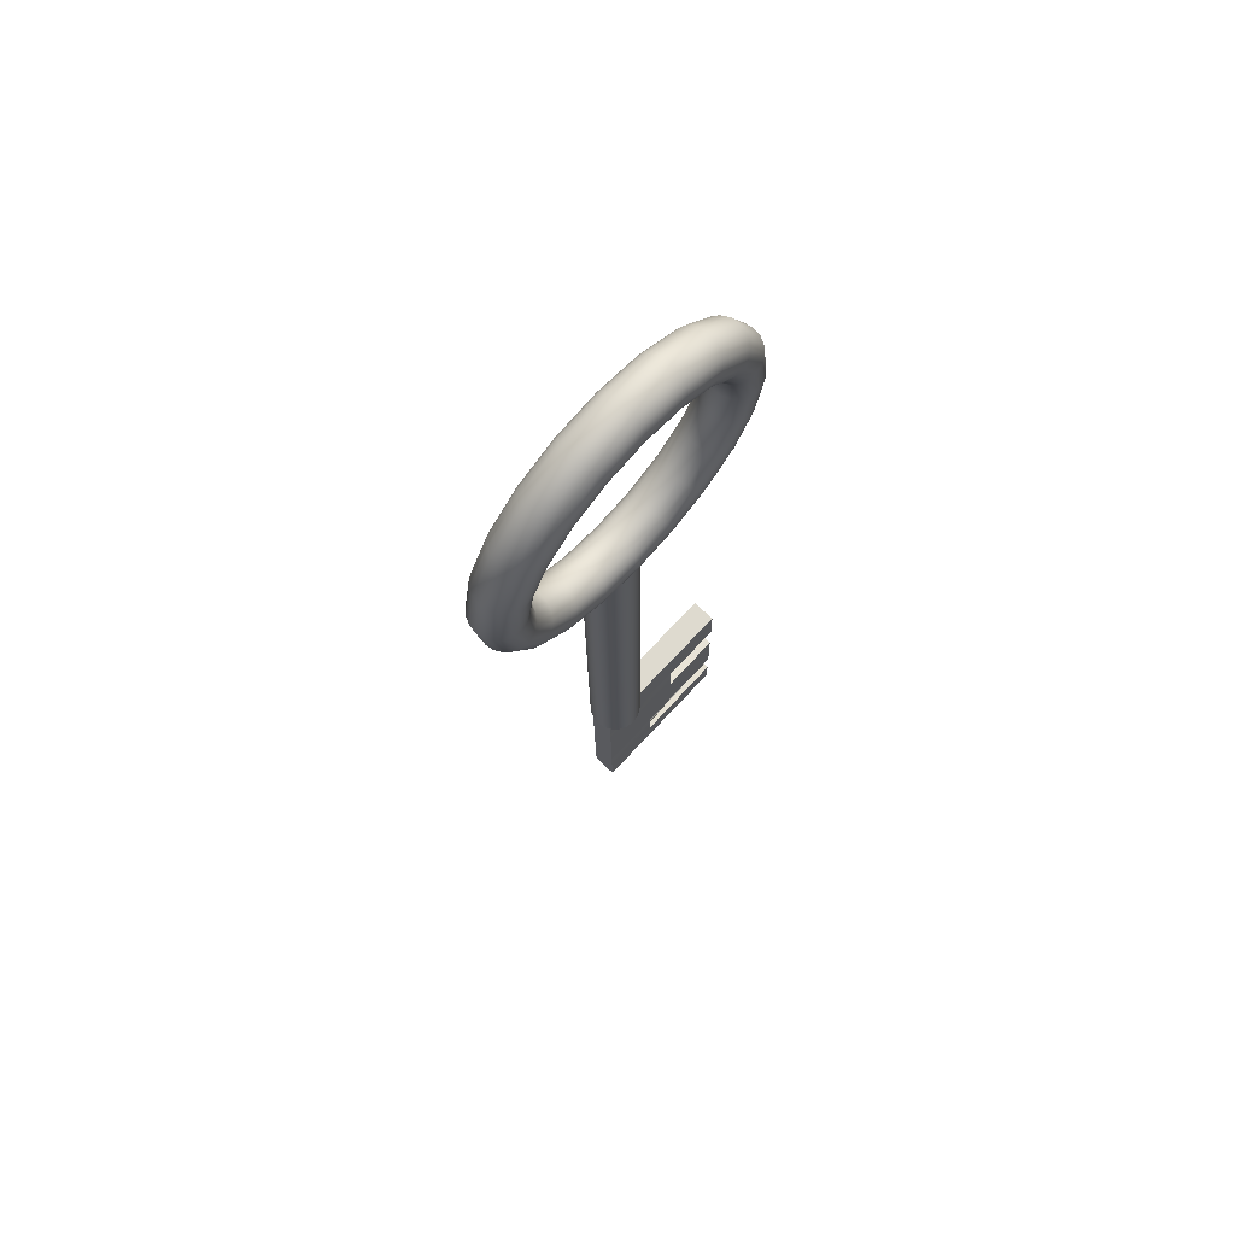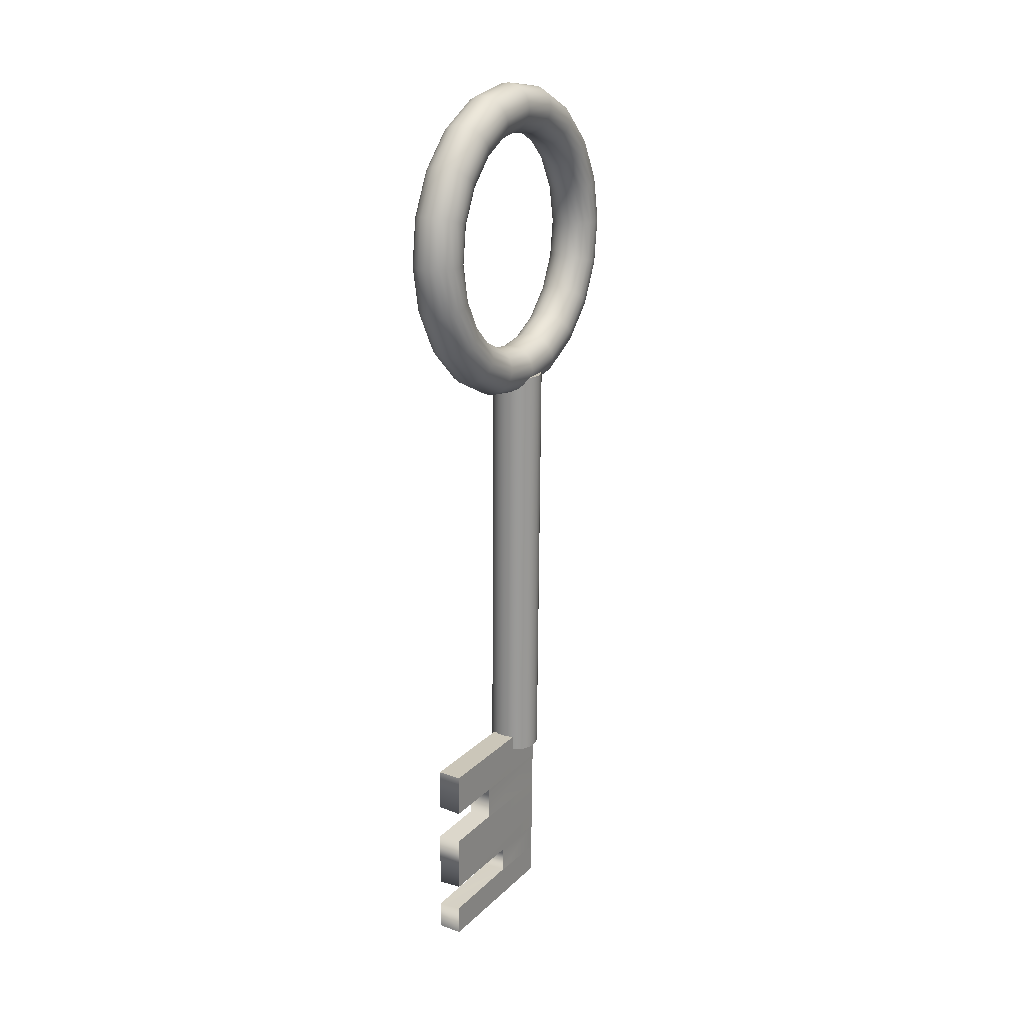
<metadata>
{"format":"obj","ext":"obj","renderer":"f3d","projection":"perspective","resolution":1024,"background":"white","views":[{"elev":70.3,"azim":-137.4,"up":"+Z"},{"elev":21.4,"azim":31.3,"up":"+Z"}]}
</metadata>
<code>
g default
v 1.467 5.973 7.848
v 1.463 6.343 8.031
v 1.455 6.639 8.319
v 1.446 6.831 8.684
v 1.435 6.9 9.091
v 1.424 6.841 9.499
v 1.415 6.658 9.869
v 1.407 6.37 10.16
v 1.403 6.005 10.36
v 1.401 5.598 10.43
v 1.403 5.189 10.37
v 1.407 4.819 10.18
v 1.415 4.524 9.897
v 1.424 4.332 9.531
v 1.435 4.262 9.125
v 1.446 4.321 8.716
v 1.455 4.504 8.346
v 1.463 4.792 8.051
v 1.467 5.157 7.859
v 1.469 5.564 7.789
v 1.558 5.977 7.837
v 1.554 6.351 8.021
v 1.546 6.65 8.313
v 1.536 6.844 8.682
v 1.526 6.915 9.093
v 1.515 6.855 9.506
v 1.505 6.67 9.88
v 1.498 6.379 10.18
v 1.493 6.009 10.37
v 1.491 5.598 10.44
v 1.493 5.185 10.38
v 1.498 4.811 10.2
v 1.505 4.512 9.907
v 1.515 4.318 9.538
v 1.526 4.247 9.127
v 1.536 4.307 8.714
v 1.546 4.492 8.34
v 1.554 4.783 8.041
v 1.558 5.153 7.847
v 1.56 5.564 7.777
v 1.641 5.99 7.799
v 1.636 6.375 7.99
v 1.628 6.684 8.29
v 1.618 6.884 8.671
v 1.608 6.957 9.095
v 1.597 6.895 9.52
v 1.587 6.704 9.906
v 1.579 6.404 10.21
v 1.574 6.023 10.41
v 1.572 5.599 10.49
v 1.574 5.173 10.43
v 1.579 4.787 10.23
v 1.587 4.479 9.935
v 1.597 4.279 9.554
v 1.608 4.206 9.13
v 1.618 4.268 8.704
v 1.628 4.458 8.318
v 1.636 4.759 8.01
v 1.641 5.139 7.81
v 1.643 5.564 7.737
v 1.708 6.009 7.739
v 1.703 6.413 7.938
v 1.694 6.736 8.253
v 1.684 6.945 8.651
v 1.672 7.022 9.096
v 1.661 6.957 9.541
v 1.651 6.757 9.945
v 1.642 6.443 10.27
v 1.637 6.044 10.48
v 1.635 5.6 10.55
v 1.637 5.154 10.49
v 1.642 4.749 10.29
v 1.651 4.427 9.975
v 1.661 4.217 9.576
v 1.672 4.141 9.132
v 1.684 4.206 8.686
v 1.694 4.405 8.282
v 1.703 4.72 7.96
v 1.708 5.119 7.75
v 1.71 5.563 7.674
v 1.752 6.033 7.662
v 1.746 6.46 7.872
v 1.737 6.801 8.205
v 1.726 7.023 8.626
v 1.714 7.103 9.096
v 1.702 7.035 9.567
v 1.691 6.824 9.994
v 1.682 6.492 10.33
v 1.677 6.07 10.56
v 1.675 5.601 10.64
v 1.677 5.129 10.57
v 1.682 4.702 10.36
v 1.691 4.361 10.03
v 1.702 4.14 9.604
v 1.714 4.059 9.134
v 1.726 4.128 8.663
v 1.737 4.338 8.236
v 1.746 4.671 7.895
v 1.752 5.092 7.674
v 1.753 5.562 7.593
v 1.768 6.06 7.576
v 1.762 6.513 7.799
v 1.753 6.874 8.151
v 1.741 7.109 8.598
v 1.729 7.194 9.095
v 1.716 7.122 9.594
v 1.704 6.898 10.05
v 1.695 6.546 10.41
v 1.689 6.099 10.64
v 1.687 5.602 10.73
v 1.689 5.102 10.66
v 1.695 4.65 10.43
v 1.704 4.288 10.08
v 1.716 4.054 9.633
v 1.729 3.968 9.136
v 1.741 4.041 8.637
v 1.753 4.264 8.184
v 1.762 4.617 7.823
v 1.768 5.063 7.588
v 1.77 5.561 7.503
v 1.756 6.087 7.489
v 1.75 6.565 7.724
v 1.74 6.947 8.096
v 1.728 7.195 8.568
v 1.714 7.285 9.093
v 1.701 7.208 9.621
v 1.688 6.972 10.1
v 1.679 6.6 10.48
v 1.672 6.128 10.73
v 1.67 5.603 10.82
v 1.672 5.075 10.74
v 1.679 4.597 10.51
v 1.688 4.216 10.13
v 1.701 3.968 9.662
v 1.714 3.878 9.137
v 1.728 3.954 8.609
v 1.74 4.19 8.131
v 1.75 4.562 7.75
v 1.756 5.034 7.502
v 1.758 5.56 7.412
v 1.716 6.111 7.409
v 1.71 6.612 7.656
v 1.7 7.012 8.046
v 1.687 7.272 8.541
v 1.672 7.367 9.091
v 1.658 7.286 9.644
v 1.645 7.039 10.14
v 1.635 6.649 10.54
v 1.629 6.155 10.8
v 1.626 5.604 10.9
v 1.629 5.051 10.82
v 1.635 4.55 10.57
v 1.645 4.15 10.18
v 1.658 3.89 9.687
v 1.672 3.796 9.137
v 1.687 3.876 8.584
v 1.7 4.123 8.083
v 1.71 4.513 7.683
v 1.716 5.008 7.423
v 1.719 5.558 7.329
v 1.653 6.131 7.346
v 1.646 6.65 7.602
v 1.636 7.064 8.006
v 1.622 7.334 8.518
v 1.608 7.432 9.089
v 1.593 7.348 9.661
v 1.579 7.092 10.18
v 1.569 6.688 10.59
v 1.562 6.175 10.86
v 1.56 5.605 10.96
v 1.562 5.032 10.88
v 1.569 4.513 10.62
v 1.579 4.098 10.22
v 1.593 3.829 9.706
v 1.608 3.731 9.136
v 1.622 3.814 8.563
v 1.636 4.07 8.044
v 1.646 4.474 7.63
v 1.653 4.987 7.36
v 1.655 5.558 7.262
v 1.572 6.143 7.304
v 1.565 6.674 7.566
v 1.554 7.098 7.979
v 1.541 7.373 8.503
v 1.526 7.473 9.086
v 1.511 7.388 9.672
v 1.497 7.126 10.2
v 1.486 6.713 10.63
v 1.479 6.189 10.9
v 1.477 5.605 11
v 1.479 5.019 10.92
v 1.486 4.488 10.65
v 1.497 4.065 10.24
v 1.511 3.789 9.718
v 1.526 3.689 9.134
v 1.541 3.774 8.549
v 1.554 4.036 8.018
v 1.565 4.449 7.594
v 1.572 4.974 7.319
v 1.575 5.557 7.219
v 1.482 6.147 7.288
v 1.475 6.682 7.552
v 1.464 7.109 7.968
v 1.45 7.387 8.496
v 1.435 7.488 9.083
v 1.42 7.402 9.674
v 1.406 7.138 10.21
v 1.395 6.721 10.64
v 1.388 6.193 10.91
v 1.386 5.605 11.01
v 1.388 5.015 10.93
v 1.395 4.48 10.66
v 1.406 4.053 10.25
v 1.42 3.775 9.72
v 1.435 3.675 9.132
v 1.45 3.76 8.542
v 1.464 4.024 8.007
v 1.475 4.441 7.58
v 1.482 4.969 7.303
v 1.484 5.557 7.202
v 1.391 6.143 7.299
v 1.384 6.674 7.561
v 1.373 7.098 7.974
v 1.359 7.373 8.498
v 1.344 7.473 9.081
v 1.329 7.388 9.667
v 1.316 7.126 10.2
v 1.305 6.713 10.62
v 1.298 6.189 10.9
v 1.295 5.605 11
v 1.298 5.019 10.91
v 1.305 4.488 10.65
v 1.316 4.064 10.24
v 1.329 3.789 9.713
v 1.344 3.689 9.13
v 1.359 3.774 8.544
v 1.373 4.036 8.013
v 1.384 4.449 7.589
v 1.391 4.973 7.314
v 1.393 5.557 7.214
v 1.308 6.13 7.337
v 1.301 6.65 7.593
v 1.291 7.064 7.997
v 1.277 7.334 8.509
v 1.262 7.432 9.08
v 1.248 7.348 9.652
v 1.234 7.092 10.17
v 1.224 6.688 10.59
v 1.217 6.175 10.86
v 1.215 5.605 10.95
v 1.217 5.032 10.87
v 1.224 4.512 10.61
v 1.234 4.098 10.21
v 1.248 3.828 9.697
v 1.262 3.731 9.127
v 1.277 3.814 8.554
v 1.291 4.07 8.035
v 1.301 4.474 7.621
v 1.308 4.987 7.351
v 1.31 5.557 7.253
v 1.241 6.111 7.397
v 1.235 6.612 7.644
v 1.225 7.012 8.034
v 1.212 7.272 8.528
v 1.198 7.367 9.079
v 1.183 7.286 9.632
v 1.17 7.039 10.13
v 1.16 6.649 10.53
v 1.154 6.154 10.79
v 1.151 5.604 10.89
v 1.154 5.051 10.81
v 1.16 4.55 10.56
v 1.17 4.15 10.17
v 1.183 3.89 9.675
v 1.198 3.796 9.124
v 1.212 3.876 8.572
v 1.225 4.123 8.071
v 1.235 4.513 7.671
v 1.241 5.008 7.411
v 1.244 5.558 7.317
v 1.198 6.087 7.474
v 1.191 6.565 7.71
v 1.182 6.947 8.082
v 1.169 7.195 8.554
v 1.156 7.285 9.079
v 1.142 7.208 9.606
v 1.13 6.972 10.08
v 1.12 6.6 10.47
v 1.114 6.128 10.71
v 1.112 5.603 10.8
v 1.114 5.075 10.73
v 1.12 4.597 10.49
v 1.13 4.216 10.12
v 1.142 3.967 9.647
v 1.156 3.877 9.122
v 1.169 3.954 8.595
v 1.182 4.19 8.117
v 1.191 4.562 7.735
v 1.198 5.034 7.488
v 1.2 5.559 7.397
v 1.181 6.06 7.56
v 1.175 6.512 7.784
v 1.166 6.874 8.136
v 1.154 7.109 8.582
v 1.141 7.194 9.08
v 1.129 7.121 9.579
v 1.117 6.898 10.03
v 1.108 6.546 10.39
v 1.102 6.099 10.63
v 1.1 5.602 10.71
v 1.102 5.102 10.64
v 1.108 4.65 10.42
v 1.117 4.288 10.06
v 1.129 4.053 9.618
v 1.141 3.968 9.121
v 1.154 4.041 8.621
v 1.166 4.264 8.169
v 1.175 4.616 7.808
v 1.181 5.063 7.573
v 1.183 5.56 7.488
v 1.193 6.033 7.647
v 1.188 6.46 7.858
v 1.179 6.801 8.19
v 1.168 7.023 8.612
v 1.156 7.103 9.081
v 1.144 7.035 9.552
v 1.133 6.824 9.979
v 1.124 6.491 10.32
v 1.118 6.07 10.54
v 1.117 5.6 10.62
v 1.118 5.129 10.55
v 1.124 4.702 10.34
v 1.133 4.361 10.01
v 1.144 4.139 9.589
v 1.156 4.059 9.12
v 1.168 4.127 8.649
v 1.179 4.338 8.222
v 1.188 4.671 7.881
v 1.193 5.092 7.659
v 1.195 5.562 7.579
v 1.233 6.009 7.727
v 1.228 6.413 7.926
v 1.219 6.736 8.24
v 1.209 6.945 8.639
v 1.198 7.021 9.083
v 1.186 6.957 9.529
v 1.176 6.757 9.933
v 1.167 6.443 10.26
v 1.162 6.044 10.47
v 1.16 5.599 10.54
v 1.162 5.153 10.48
v 1.167 4.749 10.28
v 1.176 4.427 9.963
v 1.186 4.217 9.564
v 1.198 4.141 9.12
v 1.209 4.206 8.674
v 1.219 4.405 8.27
v 1.228 4.72 7.948
v 1.233 5.118 7.738
v 1.235 5.563 7.662
v 1.296 5.989 7.79
v 1.291 6.375 7.981
v 1.283 6.683 8.281
v 1.273 6.884 8.662
v 1.262 6.956 9.086
v 1.251 6.895 9.511
v 1.242 6.704 9.897
v 1.234 6.404 10.21
v 1.229 6.023 10.41
v 1.227 5.599 10.48
v 1.229 5.173 10.42
v 1.234 4.787 10.23
v 1.242 4.479 9.926
v 1.251 4.278 9.545
v 1.262 4.206 9.121
v 1.273 4.268 8.695
v 1.283 4.458 8.309
v 1.291 4.758 8.001
v 1.296 5.139 7.801
v 1.298 5.564 7.728
v 1.377 5.977 7.832
v 1.372 6.351 8.017
v 1.365 6.65 8.308
v 1.355 6.844 8.677
v 1.344 6.915 9.088
v 1.334 6.855 9.501
v 1.324 6.67 9.875
v 1.316 6.379 10.17
v 1.312 6.009 10.37
v 1.31 5.598 10.44
v 1.312 5.185 10.38
v 1.316 4.811 10.19
v 1.324 4.512 9.903
v 1.334 4.318 9.534
v 1.344 4.247 9.122
v 1.355 4.307 8.71
v 1.365 4.492 8.335
v 1.372 4.783 8.037
v 1.377 5.153 7.843
v 1.379 5.564 7.772
v 1.791 5.667 2.203
v 1.748 5.753 2.202
v 1.68 5.821 2.202
v 1.594 5.864 2.201
v 1.5 5.879 2.201
v 1.405 5.864 2.201
v 1.32 5.821 2.202
v 1.252 5.753 2.202
v 1.208 5.667 2.203
v 1.193 5.573 2.205
v 1.208 5.478 2.206
v 1.252 5.393 2.207
v 1.32 5.325 2.208
v 1.405 5.281 2.208
v 1.5 5.266 2.209
v 1.594 5.281 2.208
v 1.68 5.325 2.208
v 1.748 5.393 2.207
v 1.791 5.478 2.206
v 1.806 5.573 2.205
v 1.791 5.734 7.427
v 1.748 5.819 7.426
v 1.68 5.887 7.426
v 1.594 5.931 7.425
v 1.5 5.946 7.425
v 1.405 5.931 7.425
v 1.32 5.887 7.426
v 1.252 5.819 7.426
v 1.208 5.734 7.427
v 1.193 5.639 7.429
v 1.208 5.545 7.43
v 1.252 5.459 7.431
v 1.32 5.392 7.432
v 1.405 5.348 7.432
v 1.5 5.333 7.433
v 1.594 5.348 7.432
v 1.68 5.392 7.432
v 1.748 5.459 7.431
v 1.791 5.545 7.43
v 1.806 5.639 7.429
v 1.5 5.573 2.205
v 1.5 5.639 7.429
v 1.643 5.787 0.05838
v 1.629 3.928 0.08446
v 1.349 5.792 0.05829
v 1.334 3.933 0.08438
v 1.349 5.831 2.39
v 1.334 3.973 2.416
v 1.643 5.826 2.39
v 1.629 3.967 2.417
v 1.349 5.815 1.431
v 1.334 3.957 1.462
v 1.643 5.81 1.446
v 1.629 3.952 1.478
v 1.643 5.81 1.446
v 1.629 4.702 1.468
v 1.349 5.815 1.431
v 1.334 4.707 1.453
v 1.349 5.804 0.7359
v 1.334 3.945 0.7696
v 1.643 5.799 0.7558
v 1.629 5.067 0.775
v 1.334 5.072 0.7552
v 1.629 3.94 0.7894
v 1.349 5.804 0.7359
v 1.643 5.799 0.7558
v 1.34 4.659 0.7567
v 1.523 5.069 0.7679
v 1.635 4.808 0.7737
v 1.534 5.801 0.7484
v 1.349 5.798 0.3892
v 1.334 3.939 0.4271
v 1.629 3.934 0.4554
v 1.643 5.793 0.4175
v 1.629 5.061 0.4411
v 1.643 5.793 0.4175
v 1.349 5.798 0.3892
v 1.334 5.066 0.4128
v 1.643 5.818 1.872
v 1.629 4.709 1.882
v 1.349 5.823 1.881
v 1.334 3.964 1.9
v 1.629 3.959 1.892
v 1.334 4.715 1.891
v 1.643 5.818 1.872
v 1.349 5.823 1.881
v 1.636 4.88 1.882
v 1.511 5.82 1.876
v 1.343 5.14 1.888
v 1.446 4.713 1.888
v 1.643 5.802 0.9707
v 1.629 3.944 1.006
v 1.334 3.949 1.018
v 1.349 5.808 0.9821
v 1.345 5.401 0.06378
v 1.56 3.929 0.08444
v 1.334 3.934 0.1078
v 1.643 5.822 2.156
v 1.629 3.963 2.167
v 1.334 3.968 2.155
v 1.349 5.827 2.144
g pTorus2
f 2 1 21 22
f 3 2 22 23
f 4 3 23 24
f 5 4 24 25
f 6 5 25 26
f 7 6 26 27
f 8 7 27 28
f 9 8 28 29
f 10 9 29 30
f 11 10 30 31
f 12 11 31 32
f 13 12 32 33
f 14 13 33 34
f 15 14 34 35
f 16 15 35 36
f 17 16 36 37
f 18 17 37 38
f 19 18 38 39
f 20 19 39 40
f 1 20 40 21
f 22 21 41 42
f 23 22 42 43
f 24 23 43 44
f 25 24 44 45
f 26 25 45 46
f 27 26 46 47
f 28 27 47 48
f 29 28 48 49
f 30 29 49 50
f 31 30 50 51
f 32 31 51 52
f 33 32 52 53
f 34 33 53 54
f 35 34 54 55
f 36 35 55 56
f 37 36 56 57
f 38 37 57 58
f 39 38 58 59
f 40 39 59 60
f 21 40 60 41
f 42 41 61 62
f 43 42 62 63
f 44 43 63 64
f 45 44 64 65
f 46 45 65 66
f 47 46 66 67
f 48 47 67 68
f 49 48 68 69
f 50 49 69 70
f 51 50 70 71
f 52 51 71 72
f 53 52 72 73
f 54 53 73 74
f 55 54 74 75
f 56 55 75 76
f 57 56 76 77
f 58 57 77 78
f 59 58 78 79
f 60 59 79 80
f 41 60 80 61
f 62 61 81 82
f 63 62 82 83
f 64 63 83 84
f 65 64 84 85
f 66 65 85 86
f 67 66 86 87
f 68 67 87 88
f 69 68 88 89
f 70 69 89 90
f 71 70 90 91
f 72 71 91 92
f 73 72 92 93
f 74 73 93 94
f 75 74 94 95
f 76 75 95 96
f 77 76 96 97
f 78 77 97 98
f 79 78 98 99
f 80 79 99 100
f 61 80 100 81
f 82 81 101 102
f 83 82 102 103
f 84 83 103 104
f 85 84 104 105
f 86 85 105 106
f 87 86 106 107
f 88 87 107 108
f 89 88 108 109
f 90 89 109 110
f 91 90 110 111
f 92 91 111 112
f 93 92 112 113
f 94 93 113 114
f 95 94 114 115
f 96 95 115 116
f 97 96 116 117
f 98 97 117 118
f 99 98 118 119
f 100 99 119 120
f 81 100 120 101
f 102 101 121 122
f 103 102 122 123
f 104 103 123 124
f 105 104 124 125
f 106 105 125 126
f 107 106 126 127
f 108 107 127 128
f 109 108 128 129
f 110 109 129 130
f 111 110 130 131
f 112 111 131 132
f 113 112 132 133
f 114 113 133 134
f 115 114 134 135
f 116 115 135 136
f 117 116 136 137
f 118 117 137 138
f 119 118 138 139
f 120 119 139 140
f 101 120 140 121
f 122 121 141 142
f 123 122 142 143
f 124 123 143 144
f 125 124 144 145
f 126 125 145 146
f 127 126 146 147
f 128 127 147 148
f 129 128 148 149
f 130 129 149 150
f 131 130 150 151
f 132 131 151 152
f 133 132 152 153
f 134 133 153 154
f 135 134 154 155
f 136 135 155 156
f 137 136 156 157
f 138 137 157 158
f 139 138 158 159
f 140 139 159 160
f 121 140 160 141
f 142 141 161 162
f 143 142 162 163
f 144 143 163 164
f 145 144 164 165
f 146 145 165 166
f 147 146 166 167
f 148 147 167 168
f 149 148 168 169
f 150 149 169 170
f 151 150 170 171
f 152 151 171 172
f 153 152 172 173
f 154 153 173 174
f 155 154 174 175
f 156 155 175 176
f 157 156 176 177
f 158 157 177 178
f 159 158 178 179
f 160 159 179 180
f 141 160 180 161
f 162 161 181 182
f 163 162 182 183
f 164 163 183 184
f 165 164 184 185
f 166 165 185 186
f 167 166 186 187
f 168 167 187 188
f 169 168 188 189
f 170 169 189 190
f 171 170 190 191
f 172 171 191 192
f 173 172 192 193
f 174 173 193 194
f 175 174 194 195
f 176 175 195 196
f 177 176 196 197
f 178 177 197 198
f 179 178 198 199
f 180 179 199 200
f 161 180 200 181
f 182 181 201 202
f 183 182 202 203
f 184 183 203 204
f 185 184 204 205
f 186 185 205 206
f 187 186 206 207
f 188 187 207 208
f 189 188 208 209
f 190 189 209 210
f 191 190 210 211
f 192 191 211 212
f 193 192 212 213
f 194 193 213 214
f 195 194 214 215
f 196 195 215 216
f 197 196 216 217
f 198 197 217 218
f 199 198 218 219
f 200 199 219 220
f 181 200 220 201
f 202 201 221 222
f 203 202 222 223
f 204 203 223 224
f 205 204 224 225
f 206 205 225 226
f 207 206 226 227
f 208 207 227 228
f 209 208 228 229
f 210 209 229 230
f 211 210 230 231
f 212 211 231 232
f 213 212 232 233
f 214 213 233 234
f 215 214 234 235
f 216 215 235 236
f 217 216 236 237
f 218 217 237 238
f 219 218 238 239
f 220 219 239 240
f 201 220 240 221
f 222 221 241 242
f 223 222 242 243
f 224 223 243 244
f 225 224 244 245
f 226 225 245 246
f 227 226 246 247
f 228 227 247 248
f 229 228 248 249
f 230 229 249 250
f 231 230 250 251
f 232 231 251 252
f 233 232 252 253
f 234 233 253 254
f 235 234 254 255
f 236 235 255 256
f 237 236 256 257
f 238 237 257 258
f 239 238 258 259
f 240 239 259 260
f 221 240 260 241
f 242 241 261 262
f 243 242 262 263
f 244 243 263 264
f 245 244 264 265
f 246 245 265 266
f 247 246 266 267
f 248 247 267 268
f 249 248 268 269
f 250 249 269 270
f 251 250 270 271
f 252 251 271 272
f 253 252 272 273
f 254 253 273 274
f 255 254 274 275
f 256 255 275 276
f 257 256 276 277
f 258 257 277 278
f 259 258 278 279
f 260 259 279 280
f 241 260 280 261
f 262 261 281 282
f 263 262 282 283
f 264 263 283 284
f 265 264 284 285
f 266 265 285 286
f 267 266 286 287
f 268 267 287 288
f 269 268 288 289
f 270 269 289 290
f 271 270 290 291
f 272 271 291 292
f 273 272 292 293
f 274 273 293 294
f 275 274 294 295
f 276 275 295 296
f 277 276 296 297
f 278 277 297 298
f 279 278 298 299
f 280 279 299 300
f 261 280 300 281
f 282 281 301 302
f 283 282 302 303
f 284 283 303 304
f 285 284 304 305
f 286 285 305 306
f 287 286 306 307
f 288 287 307 308
f 289 288 308 309
f 290 289 309 310
f 291 290 310 311
f 292 291 311 312
f 293 292 312 313
f 294 293 313 314
f 295 294 314 315
f 296 295 315 316
f 297 296 316 317
f 298 297 317 318
f 299 298 318 319
f 300 299 319 320
f 281 300 320 301
f 302 301 321 322
f 303 302 322 323
f 304 303 323 324
f 305 304 324 325
f 306 305 325 326
f 307 306 326 327
f 308 307 327 328
f 309 308 328 329
f 310 309 329 330
f 311 310 330 331
f 312 311 331 332
f 313 312 332 333
f 314 313 333 334
f 315 314 334 335
f 316 315 335 336
f 317 316 336 337
f 318 317 337 338
f 319 318 338 339
f 320 319 339 340
f 301 320 340 321
f 322 321 341 342
f 323 322 342 343
f 324 323 343 344
f 325 324 344 345
f 326 325 345 346
f 327 326 346 347
f 328 327 347 348
f 329 328 348 349
f 330 329 349 350
f 331 330 350 351
f 332 331 351 352
f 333 332 352 353
f 334 333 353 354
f 335 334 354 355
f 336 335 355 356
f 337 336 356 357
f 338 337 357 358
f 339 338 358 359
f 340 339 359 360
f 321 340 360 341
f 342 341 361 362
f 343 342 362 363
f 344 343 363 364
f 345 344 364 365
f 346 345 365 366
f 347 346 366 367
f 348 347 367 368
f 349 348 368 369
f 350 349 369 370
f 351 350 370 371
f 352 351 371 372
f 353 352 372 373
f 354 353 373 374
f 355 354 374 375
f 356 355 375 376
f 357 356 376 377
f 358 357 377 378
f 359 358 378 379
f 360 359 379 380
f 341 360 380 361
f 362 361 381 382
f 363 362 382 383
f 364 363 383 384
f 365 364 384 385
f 366 365 385 386
f 367 366 386 387
f 368 367 387 388
f 369 368 388 389
f 370 369 389 390
f 371 370 390 391
f 372 371 391 392
f 373 372 392 393
f 374 373 393 394
f 375 374 394 395
f 376 375 395 396
f 377 376 396 397
f 378 377 397 398
f 379 378 398 399
f 380 379 399 400
f 361 380 400 381
f 382 381 1 2
f 383 382 2 3
f 384 383 3 4
f 385 384 4 5
f 386 385 5 6
f 387 386 6 7
f 388 387 7 8
f 389 388 8 9
f 390 389 9 10
f 391 390 10 11
f 392 391 11 12
f 393 392 12 13
f 394 393 13 14
f 395 394 14 15
f 396 395 15 16
f 397 396 16 17
f 398 397 17 18
f 399 398 18 19
f 400 399 19 20
f 381 400 20 1
f 401 402 422 421
f 402 403 423 422
f 403 404 424 423
f 404 405 425 424
f 405 406 426 425
f 406 407 427 426
f 407 408 428 427
f 408 409 429 428
f 409 410 430 429
f 410 411 431 430
f 411 412 432 431
f 412 413 433 432
f 413 414 434 433
f 414 415 435 434
f 415 416 436 435
f 416 417 437 436
f 417 418 438 437
f 418 419 439 438
f 419 420 440 439
f 420 401 421 440
f 402 401 441
f 403 402 441
f 404 403 441
f 405 404 441
f 406 405 441
f 407 406 441
f 408 407 441
f 409 408 441
f 410 409 441
f 411 410 441
f 412 411 441
f 413 412 441
f 414 413 441
f 415 414 441
f 416 415 441
f 417 416 441
f 418 417 441
f 419 418 441
f 420 419 441
f 401 420 441
f 421 422 442
f 422 423 442
f 423 424 442
f 424 425 442
f 425 426 442
f 426 427 442
f 427 428 442
f 428 429 442
f 429 430 442
f 430 431 442
f 431 432 442
f 432 433 442
f 433 434 442
f 434 435 442
f 435 436 442
f 436 437 442
f 437 438 442
f 438 439 442
f 439 440 442
f 440 421 442
f 443 444 496 495 445
f 445 495 497 472 471
f 447 448 450 449
f 449 450 499 498
f 444 473 472 497 496
f 449 498 501 447
f 451 452 458 457
f 453 454 492 491
f 452 454 456 458
f 451 453 491 494
f 455 456 454 453
f 457 455 453 451
f 457 458 484 489 481
f 458 456 480 490 484
f 459 467 465
f 460 468 464 492 493
f 461 469 466
f 459 470 466 476 477
f 467 463 460
f 463 468 460
f 469 464 462
f 465 470 459
f 465 467 460 493 494
f 464 468 462
f 466 469 462 475 476
f 466 470 461
f 471 472 478 477
f 472 473 475 478
f 471 474 443 445
f 474 473 444 443
f 477 476 474 471
f 476 475 473 474
f 477 478 463 467 459
f 478 475 462 468 463
f 479 487 485
f 481 488 485 455 457
f 481 489 486
f 482 490 483 499 500
f 487 483 480
f 486 488 481
f 489 484 482
f 484 490 482
f 485 487 480 456 455
f 485 488 479
f 486 489 482 500 501
f 483 490 480
f 491 492 464 469 461
f 494 491 461 470 465
f 493 492 454 452
f 494 493 452 451
f 495 496 446
f 497 495 446
f 496 497 446
f 498 499 483 487 479
f 501 498 479 488 486
f 500 499 450 448
f 501 500 448 447

</code>
